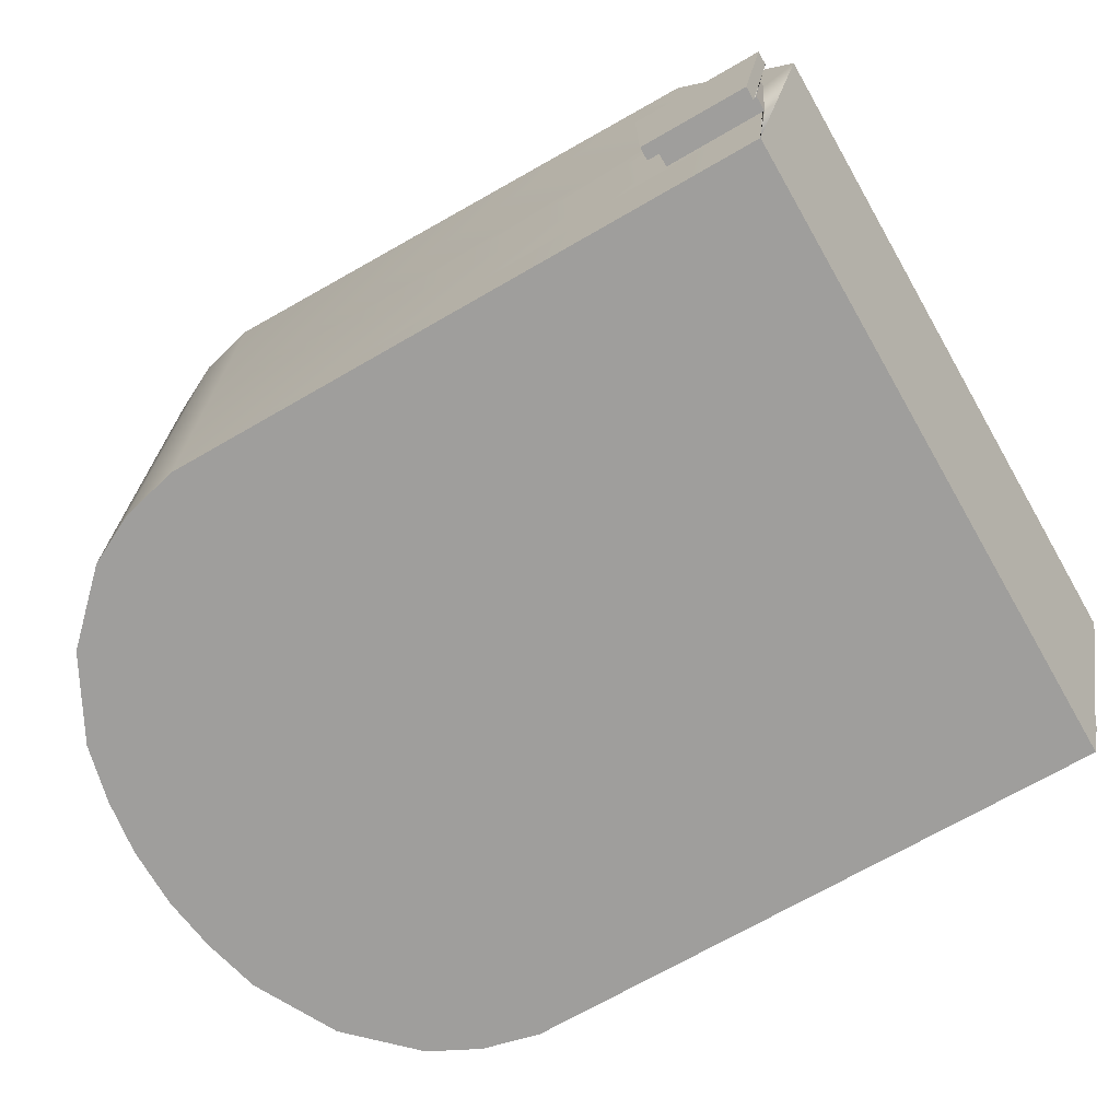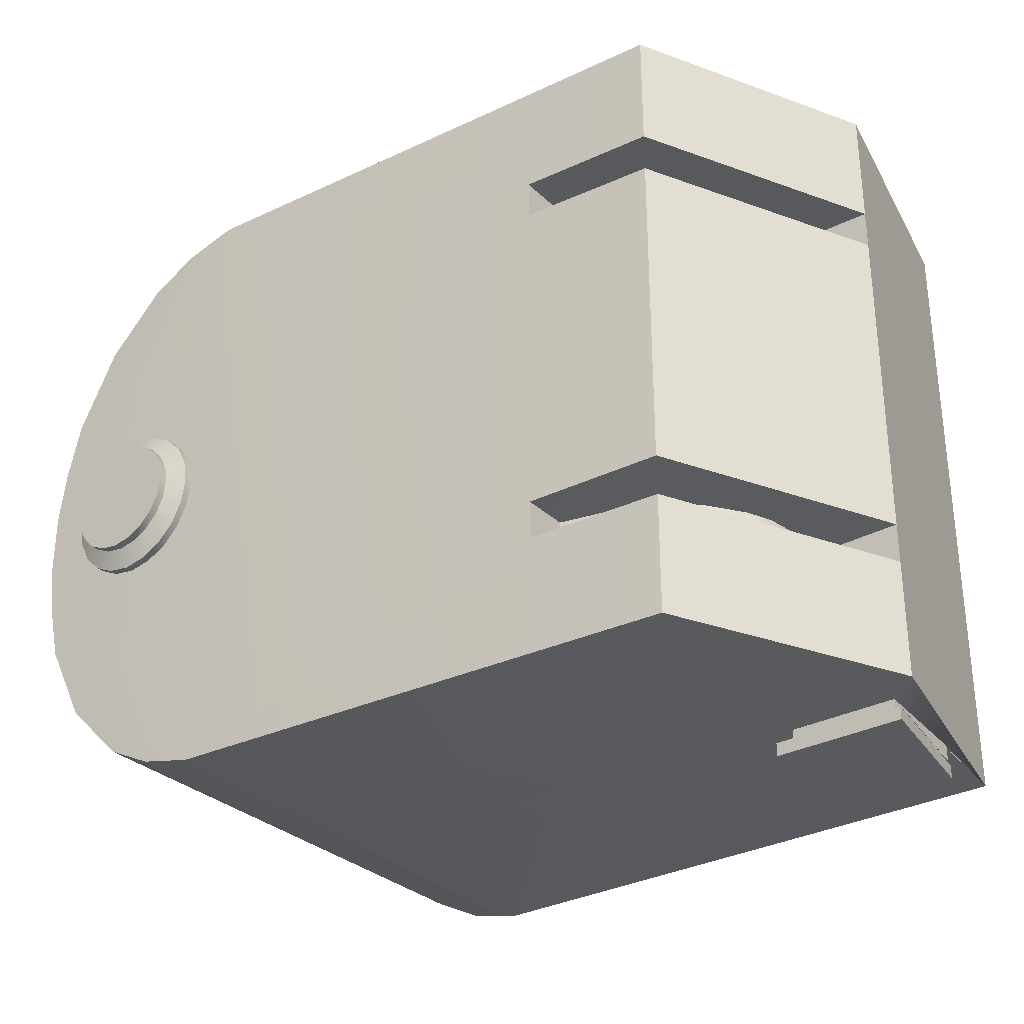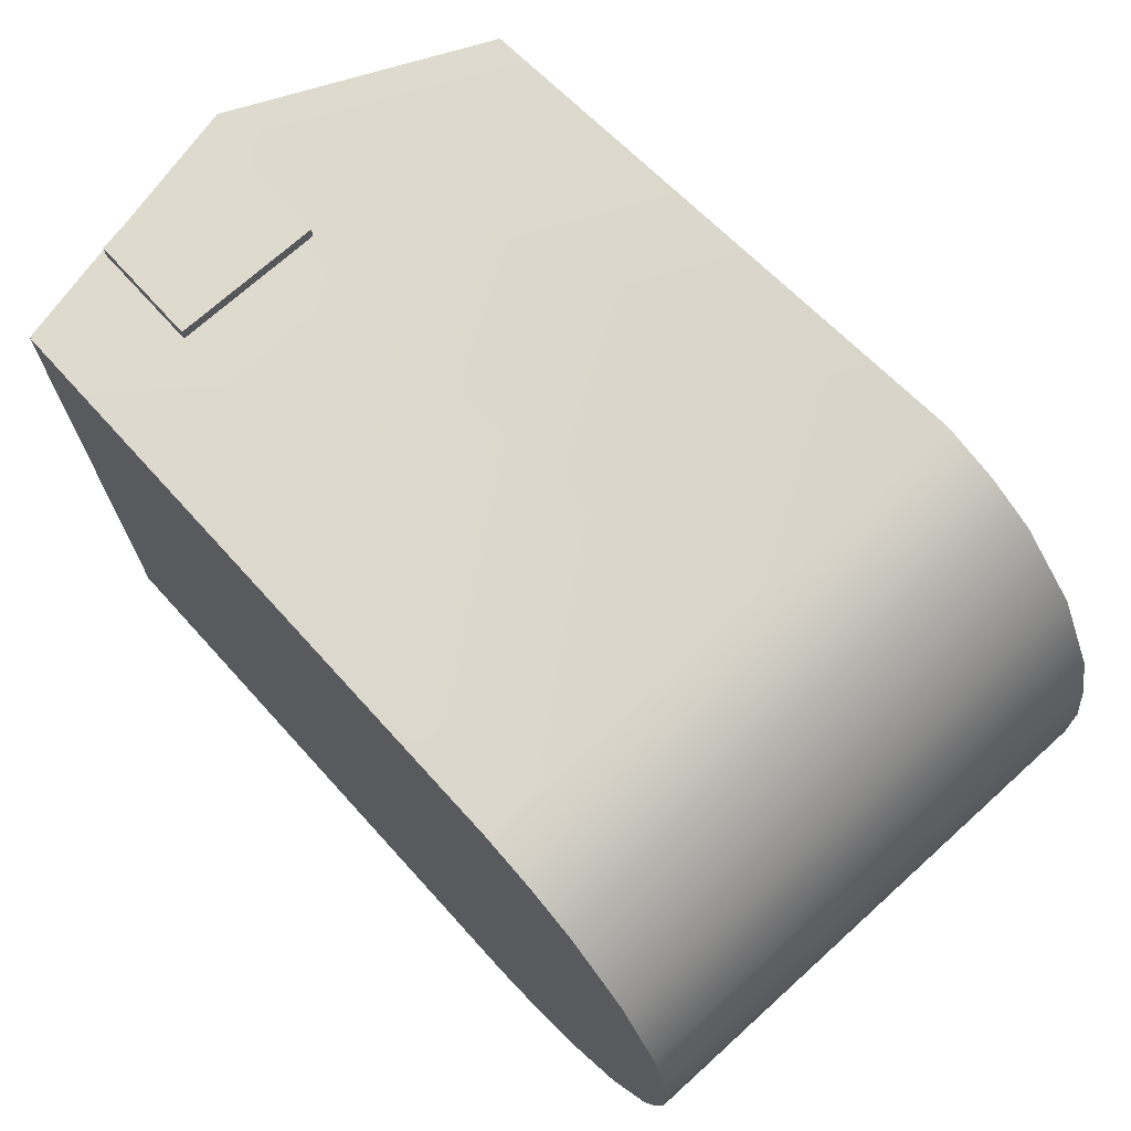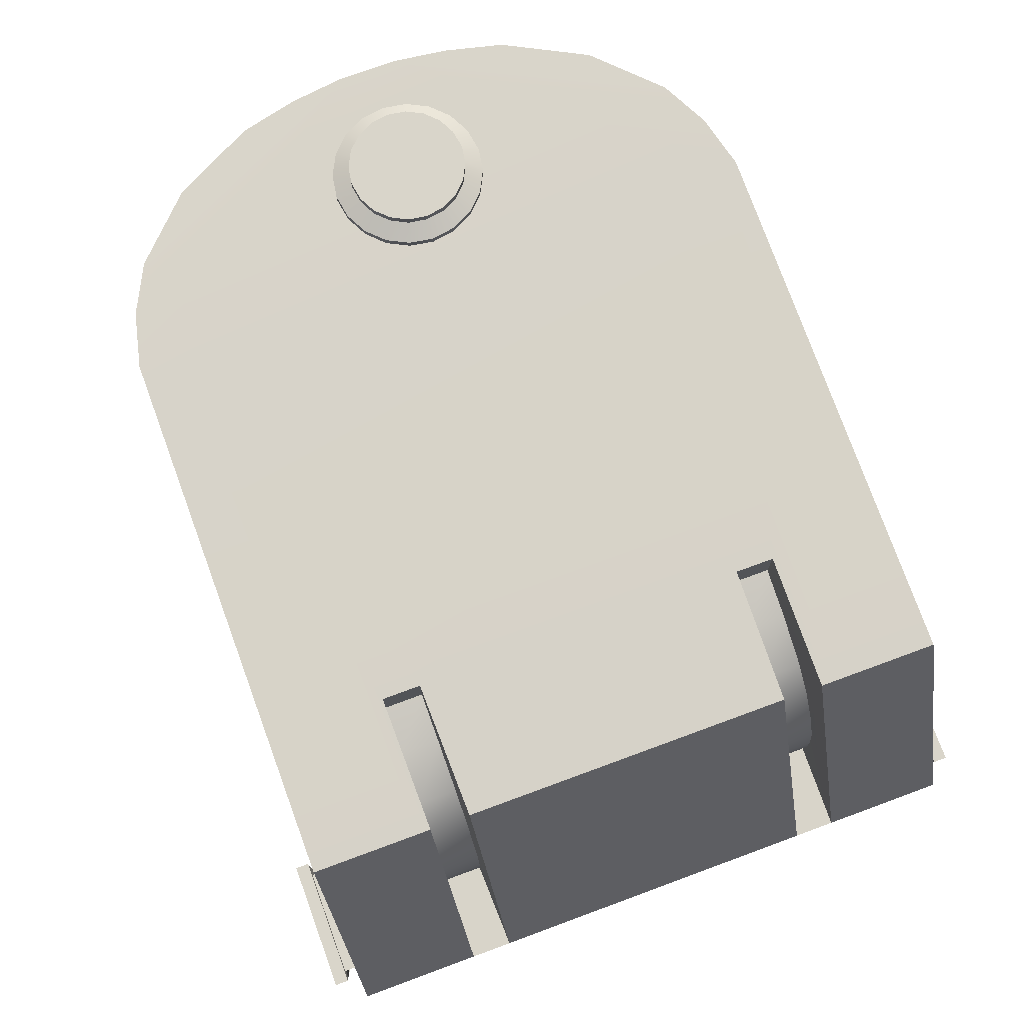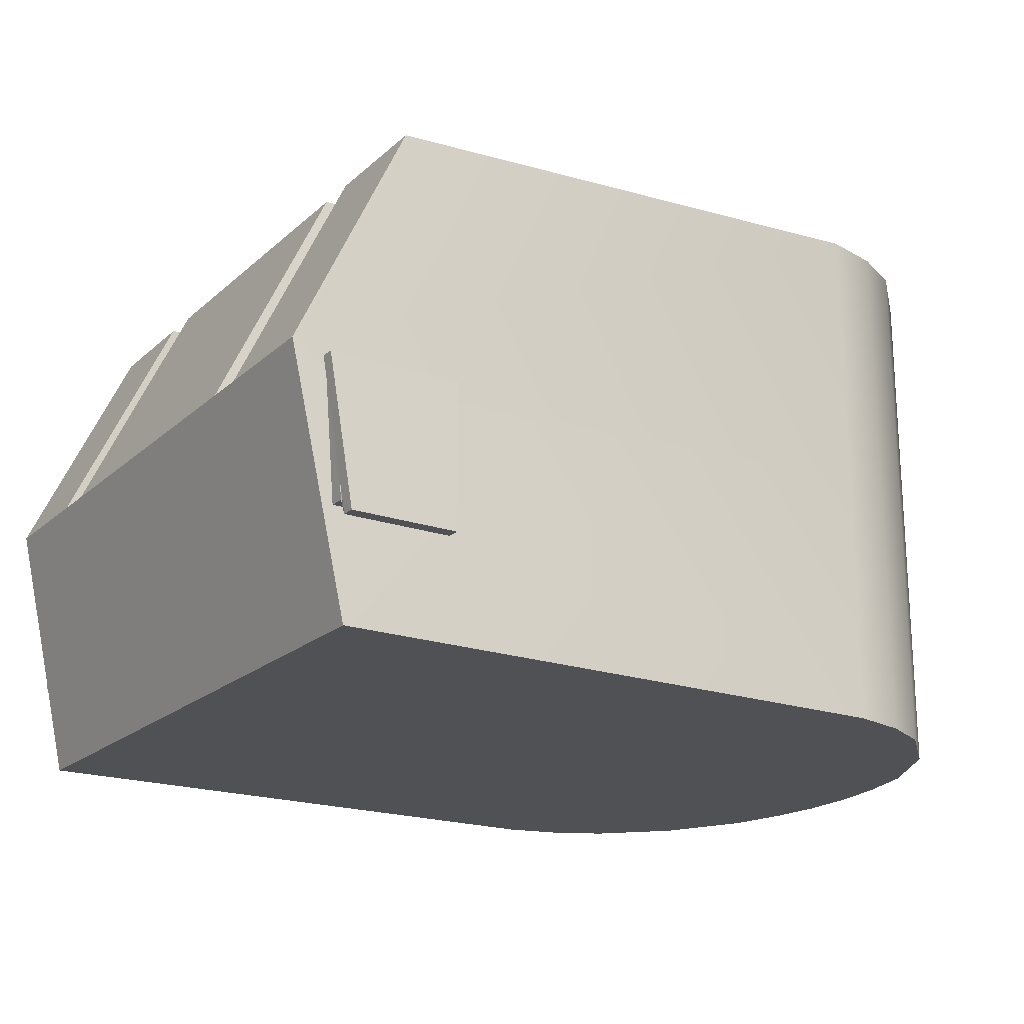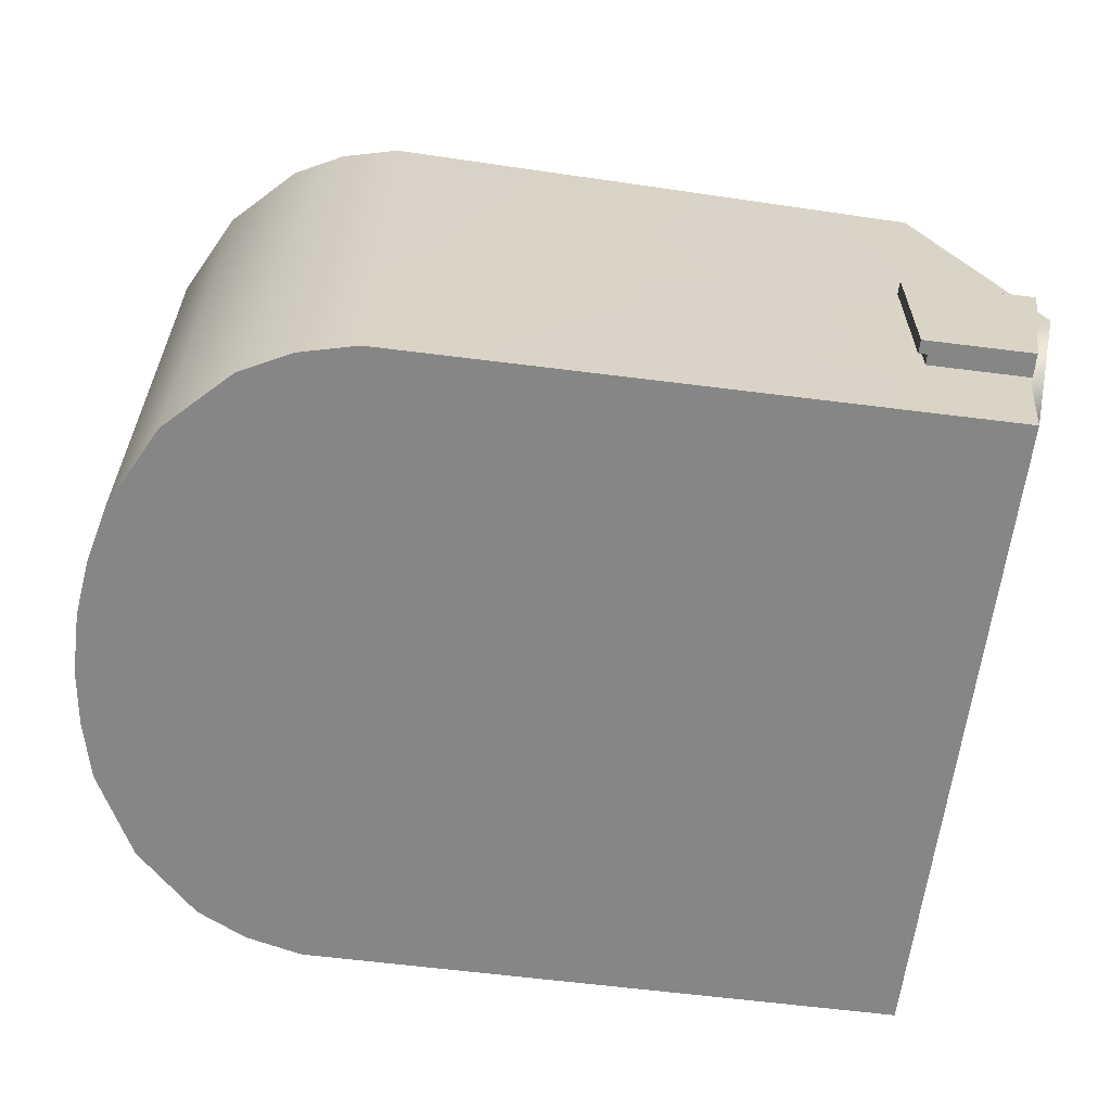
<metadata>
{"format":"obj","ext":"obj","renderer":"f3d","projection":"perspective","resolution":1024,"background":"white","views":[{"elev":-71.0,"azim":29.9,"up":"+Z"},{"elev":-31.0,"azim":37.3,"up":"+Y"},{"elev":71.1,"azim":-132.2,"up":"+Y"},{"elev":74.7,"azim":69.8,"up":"+Z"},{"elev":-19.9,"azim":147.3,"up":"+Z"},{"elev":-62.2,"azim":-7.3,"up":"+Z"}]}
</metadata>
<code>
o object_1
v 0.4515 2.391 0.3569
v 0.4515 2.391 1.53
v 0.4515 2.391 2.753
v 0.4515 2.668 0.3569
v 0.4515 2.668 1.53
v 0.4515 2.668 2.753
v 0.4845 2.143 0.3569
v 0.4845 2.143 1.53
v 0.4845 2.143 2.753
v 0.4845 2.916 0.3569
v 0.4845 2.916 1.53
v 0.4845 2.916 2.753
v 0.5483 1.881 0.3569
v 0.5483 1.881 1.53
v 0.5483 1.881 2.753
v 0.5483 3.178 0.3569
v 0.5483 3.178 1.53
v 0.5483 3.178 2.753
v 0.6816 2.53 2.727
v 0.6816 2.53 2.789
v 0.6989 2.42 2.727
v 0.6989 2.42 2.789
v 0.6989 2.639 2.727
v 0.6989 2.639 2.789
v 0.744 1.507 0.3569
v 0.744 1.507 1.53
v 0.744 1.507 2.753
v 0.744 3.552 0.3569
v 0.744 3.552 1.53
v 0.744 3.552 2.753
v 0.749 2.322 2.727
v 0.749 2.322 2.789
v 0.749 2.737 2.727
v 0.749 2.737 2.789
v 0.7625 2.53 2.838
v 0.7625 2.53 2.876
v 0.7758 2.445 2.838
v 0.7758 2.445 2.876
v 0.7758 2.614 2.838
v 0.7758 2.614 2.876
v 0.8145 2.37 2.838
v 0.8145 2.37 2.876
v 0.8145 2.69 2.838
v 0.8145 2.69 2.876
v 0.8169 2.53 2.838
v 0.8271 2.244 2.727
v 0.8271 2.244 2.789
v 0.8271 2.815 2.727
v 0.8271 2.815 2.789
v 0.8276 2.462 2.838
v 0.8276 2.597 2.838
v 0.8585 2.402 2.838
v 0.8585 2.658 2.838
v 0.8747 2.309 2.838
v 0.8747 2.309 2.876
v 0.8747 2.75 2.838
v 0.8747 2.75 2.876
v 0.9067 2.353 2.838
v 0.9067 2.706 2.838
v 0.9256 2.194 2.727
v 0.9256 2.194 2.789
v 0.9256 2.865 2.727
v 0.9256 2.865 2.789
v 0.9506 2.271 2.838
v 0.9506 2.271 2.876
v 0.9506 2.788 2.838
v 0.9506 2.788 2.876
v 0.9674 2.322 2.838
v 0.9674 2.737 2.838
v 1.027 1.229 0.3569
v 1.027 1.229 1.53
v 1.027 1.229 2.753
v 1.027 3.83 0.3569
v 1.027 3.83 1.53
v 1.027 3.83 2.753
v 1.035 2.176 2.727
v 1.035 2.176 2.789
v 1.035 2.257 2.838
v 1.035 2.257 2.876
v 1.035 2.312 2.838
v 1.035 2.53 2.876
v 1.035 2.747 2.838
v 1.035 2.802 2.838
v 1.035 2.802 2.876
v 1.035 2.883 2.727
v 1.035 2.883 2.789
v 1.102 2.322 2.838
v 1.102 2.737 2.838
v 1.119 2.271 2.838
v 1.119 2.271 2.876
v 1.119 2.788 2.838
v 1.119 2.788 2.876
v 1.144 2.194 2.727
v 1.144 2.194 2.789
v 1.144 2.865 2.727
v 1.144 2.865 2.789
v 1.163 2.353 2.838
v 1.163 2.706 2.838
v 1.195 2.309 2.838
v 1.195 2.309 2.876
v 1.195 2.75 2.838
v 1.195 2.75 2.876
v 1.211 2.402 2.838
v 1.211 2.658 2.838
v 1.242 2.462 2.838
v 1.242 2.597 2.838
v 1.242 2.244 2.727
v 1.242 2.244 2.789
v 1.242 2.815 2.727
v 1.242 2.815 2.789
v 1.249 1.117 0.3569
v 1.249 1.117 1.53
v 1.249 1.117 2.753
v 1.249 3.942 0.3569
v 1.249 3.942 1.53
v 1.249 3.942 2.753
v 1.252 2.53 2.838
v 1.255 2.37 2.838
v 1.255 2.37 2.876
v 1.255 2.69 2.838
v 1.255 2.69 2.876
v 1.294 2.445 2.838
v 1.294 2.445 2.876
v 1.294 2.614 2.838
v 1.294 2.614 2.876
v 1.307 2.53 2.838
v 1.307 2.53 2.876
v 1.32 2.322 2.727
v 1.32 2.322 2.789
v 1.32 2.737 2.727
v 1.32 2.737 2.789
v 1.37 2.42 2.727
v 1.37 2.42 2.789
v 1.37 2.639 2.727
v 1.37 2.639 2.789
v 1.388 2.53 2.727
v 1.388 2.53 2.789
v 1.503 1.055 0.3569
v 1.503 1.055 1.53
v 1.503 1.055 2.753
v 1.503 4.004 0.3569
v 1.503 4.004 1.53
v 1.503 4.004 2.753
v 3.328 1.593 2.43
v 3.328 1.593 2.645
v 3.328 1.769 2.43
v 3.328 1.769 2.645
v 3.33 3.29 2.43
v 3.33 3.29 2.645
v 3.33 3.466 2.43
v 3.33 3.466 2.645
v 3.542 1.593 2.381
v 3.543 1.769 2.381
v 3.544 3.29 2.38
v 3.545 3.466 2.38
v 3.744 0.9252 0.7903
v 3.744 0.9252 1.446
v 3.744 0.9859 0.7903
v 3.744 0.9859 1.446
v 3.744 4.073 0.7903
v 3.744 4.073 1.446
v 3.744 4.134 0.7903
v 3.744 4.134 1.446
v 3.773 1.593 2.282
v 3.773 1.769 2.282
v 3.775 3.29 2.282
v 3.775 3.466 2.282
v 3.796 0.9859 0.847
v 3.796 0.9859 1.39
v 3.796 1.055 0.847
v 3.796 1.055 1.39
v 3.796 4.004 0.847
v 3.796 4.004 1.39
v 3.796 4.073 0.847
v 3.796 4.073 1.39
v 3.898 1.593 2.172
v 3.899 1.769 2.172
v 3.9 3.29 2.172
v 3.901 3.466 2.172
v 3.943 1.055 2.608
v 3.943 1.598 2.608
v 3.943 1.781 2.608
v 3.943 3.279 2.608
v 3.943 3.461 2.608
v 3.943 4.004 2.608
v 4.006 1.593 2.018
v 4.006 1.769 2.018
v 4.008 3.29 2.018
v 4.008 3.466 2.018
v 4.048 1.593 1.539
v 4.048 1.769 1.539
v 4.05 3.29 1.539
v 4.05 3.466 1.539
v 4.054 1.593 1.901
v 4.054 1.769 1.901
v 4.056 3.29 1.901
v 4.056 3.466 1.901
v 4.073 1.593 1.65
v 4.073 1.593 1.773
v 4.073 1.769 1.65
v 4.073 1.769 1.773
v 4.075 3.29 1.65
v 4.075 3.29 1.772
v 4.075 3.466 1.65
v 4.075 3.466 1.772
v 4.184 1.055 0.3569
v 4.184 4.004 0.3569
v 4.229 0.9252 0.7903
v 4.229 0.9859 0.7903
v 4.229 4.073 0.7903
v 4.229 4.134 0.7903
v 4.246 0.9859 0.847
v 4.246 1.055 0.847
v 4.246 4.004 0.847
v 4.246 4.073 0.847
v 4.291 0.9859 1.39
v 4.291 1.055 1.39
v 4.291 4.004 1.39
v 4.291 4.073 1.39
v 4.343 0.9252 1.446
v 4.343 0.9859 1.446
v 4.343 4.073 1.446
v 4.343 4.134 1.446
v 4.451 1.055 1.53
v 4.451 1.598 1.53
v 4.451 1.781 1.53
v 4.451 3.279 1.53
v 4.451 3.461 1.53
v 4.451 4.004 1.53
f 147 140 143 149
f 145 181 140
f 184 151 143
f 151 149 143
f 147 145 140
f 182 147 149 183
f 181 180 140
f 185 184 143
f 16 10 4
f 7 13 1
f 28 16 4
f 13 25 1
f 28 4 141 73
f 138 1 25 70
f 114 73 141
f 70 111 138
f 12 18 6
f 15 9 3
f 18 30 6
f 27 15 3
f 75 143 6 30
f 3 140 72 27
f 75 116 143
f 113 72 140
f 84 67 81
f 92 84 81
f 102 92 81
f 121 102 81
f 125 121 81
f 127 125 81
f 123 127 81
f 119 123 81
f 100 119 81
f 90 100 81
f 79 90 81
f 65 79 81
f 55 65 81
f 42 55 81
f 38 42 81
f 36 38 81
f 40 36 81
f 44 40 81
f 57 44 81
f 67 57 81
f 67 84 83 66
f 84 92 91 83
f 92 102 101 91
f 102 121 120 101
f 121 125 124 120
f 125 127 126 124
f 127 123 122 126
f 123 119 118 122
f 119 100 99 118
f 100 90 89 99
f 90 79 78 89
f 79 65 64 78
f 65 55 54 64
f 55 42 41 54
f 42 38 37 41
f 38 36 35 37
f 36 40 39 35
f 40 44 43 39
f 44 57 56 43
f 57 67 66 56
f 66 83 82 69
f 83 91 88 82
f 91 101 98 88
f 101 120 104 98
f 120 124 106 104
f 124 126 117 106
f 126 122 105 117
f 122 118 103 105
f 118 99 97 103
f 99 89 87 97
f 89 78 80 87
f 78 64 68 80
f 64 54 58 68
f 54 41 52 58
f 41 37 50 52
f 37 35 45 50
f 35 39 51 45
f 39 43 53 51
f 43 56 59 53
f 56 66 69 59
f 69 82 86 63
f 82 88 96 86
f 88 98 110 96
f 98 104 131 110
f 104 106 135 131
f 106 117 137 135
f 117 105 133 137
f 105 103 129 133
f 103 97 108 129
f 97 87 94 108
f 87 80 77 94
f 80 68 61 77
f 68 58 47 61
f 58 52 32 47
f 52 50 22 32
f 50 45 20 22
f 45 51 24 20
f 51 53 34 24
f 53 59 49 34
f 59 69 63 49
f 63 86 85 62
f 86 96 95 85
f 96 110 109 95
f 110 131 130 109
f 131 135 134 130
f 135 137 136 134
f 137 133 132 136
f 133 129 128 132
f 129 108 107 128
f 108 94 93 107
f 94 77 76 93
f 77 61 60 76
f 61 47 46 60
f 47 32 31 46
f 32 22 21 31
f 22 20 19 21
f 20 24 23 19
f 24 34 33 23
f 34 49 48 33
f 49 63 62 48
f 191 200 226
f 198 190 225
f 200 201 226
f 199 198 225
f 201 195 226
f 194 199 225
f 187 182 226 195
f 194 225 181 186
f 187 177 182
f 176 186 181
f 177 165 182
f 164 176 181
f 165 153 182
f 152 164 181
f 146 147 182 153
f 152 181 145 144
f 202 192 227
f 193 204 228
f 203 202 227
f 204 205 228
f 196 203 227
f 205 197 228
f 196 227 183 188
f 189 184 228 197
f 178 188 183
f 189 179 184
f 166 178 183
f 179 167 184
f 154 166 183
f 167 155 184
f 154 183 149 148
f 150 151 184 155
f 193 228 227 192
f 191 226 225 190
f 204 193 192 202
f 200 191 190 198
f 205 204 202 203
f 201 200 198 199
f 197 205 203 196
f 195 201 199 194
f 189 197 196 188
f 187 195 194 186
f 179 189 188 178
f 177 187 186 176
f 167 179 178 166
f 165 177 176 164
f 155 167 166 154
f 153 165 164 152
f 150 155 154 148
f 146 153 152 144
f 151 150 148 149
f 147 146 144 145
f 183 227 226 182
f 181 225 224 180
f 228 184 185 229
f 140 3 6 143
f 139 112 113 140
f 139 140 180 224
f 223 163 211
f 163 162 211
f 157 220 208
f 156 157 208
f 161 163 223 222
f 160 162 163 161
f 221 220 157 159
f 159 157 156 158
f 210 211 162 160
f 158 156 208 209
f 222 223 211 210
f 209 208 220 221
f 175 161 222 219
f 174 160 161 175
f 216 221 159 169
f 169 159 158 168
f 215 210 160 174
f 168 158 209 212
f 219 222 210 215
f 212 209 221 216
f 173 175 219 218
f 172 174 175 173
f 217 216 169 171
f 171 169 168 170
f 214 215 174 172
f 170 168 212 213
f 218 219 215 214
f 213 212 216 217
f 142 173 218 229
f 141 172 173 142
f 224 217 171 139
f 139 171 170 138
f 207 214 172 141
f 138 170 213 206
f 229 218 214 207
f 206 213 217 224
f 138 141 4 1
f 4 5 2 1
f 5 6 3 2
f 11 5 4 10
f 1 2 8 7
f 12 6 5 11
f 2 3 9 8
f 17 11 10 16
f 7 8 14 13
f 18 12 11 17
f 8 9 15 14
f 29 17 16 28
f 13 14 26 25
f 30 18 17 29
f 14 15 27 26
f 74 29 28 73
f 25 26 71 70
f 75 30 29 74
f 26 27 72 71
f 115 74 73 114
f 70 71 112 111
f 116 75 74 115
f 71 72 113 112
f 142 115 114 141
f 111 112 139 138
f 143 116 115 142
f 229 185 143 142
f 138 206 207 141
f 206 224 229 207

</code>
